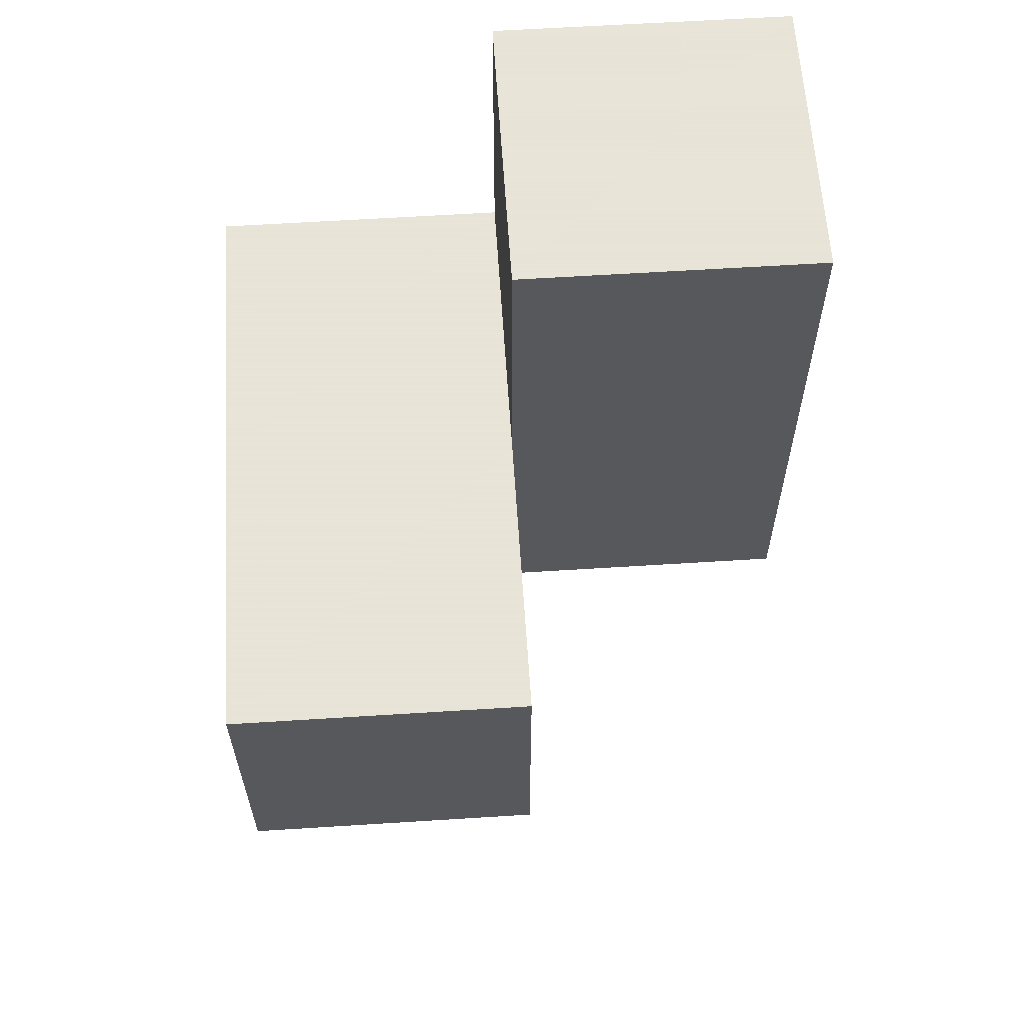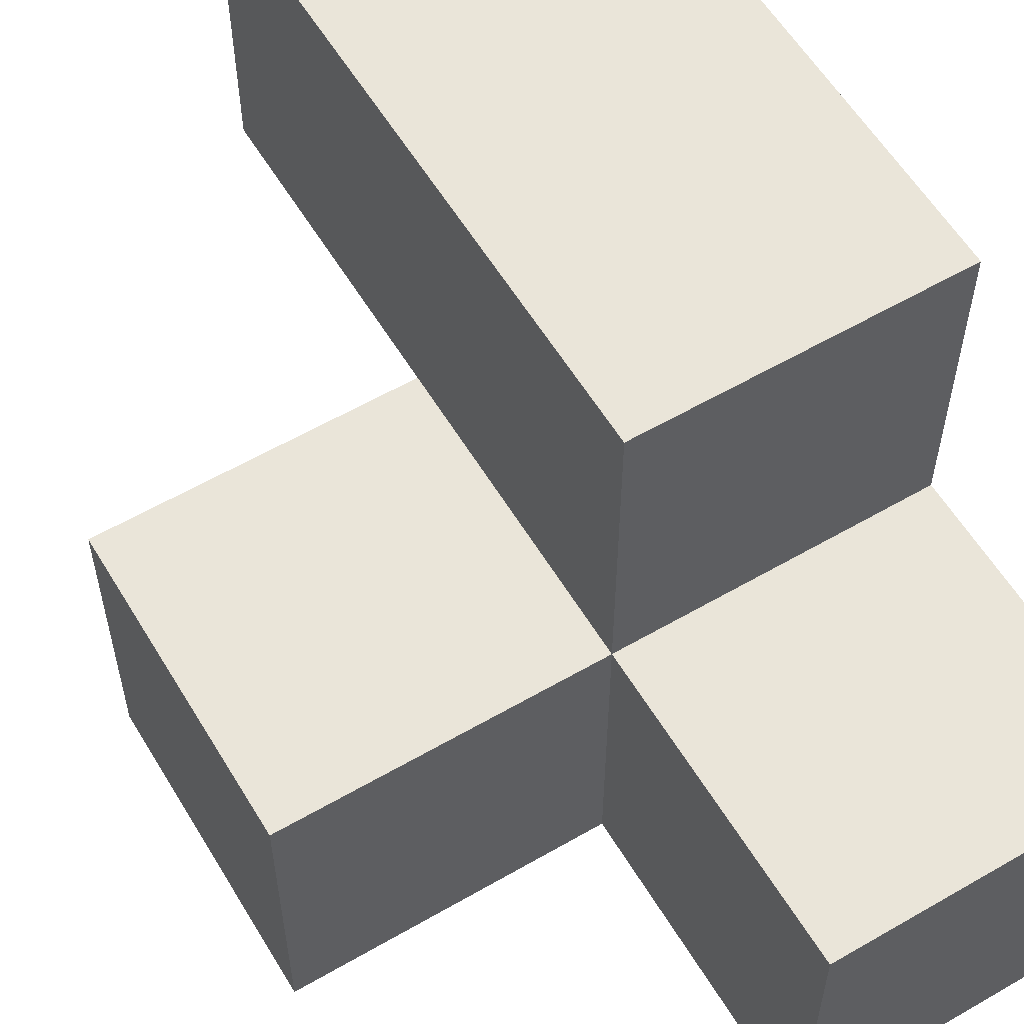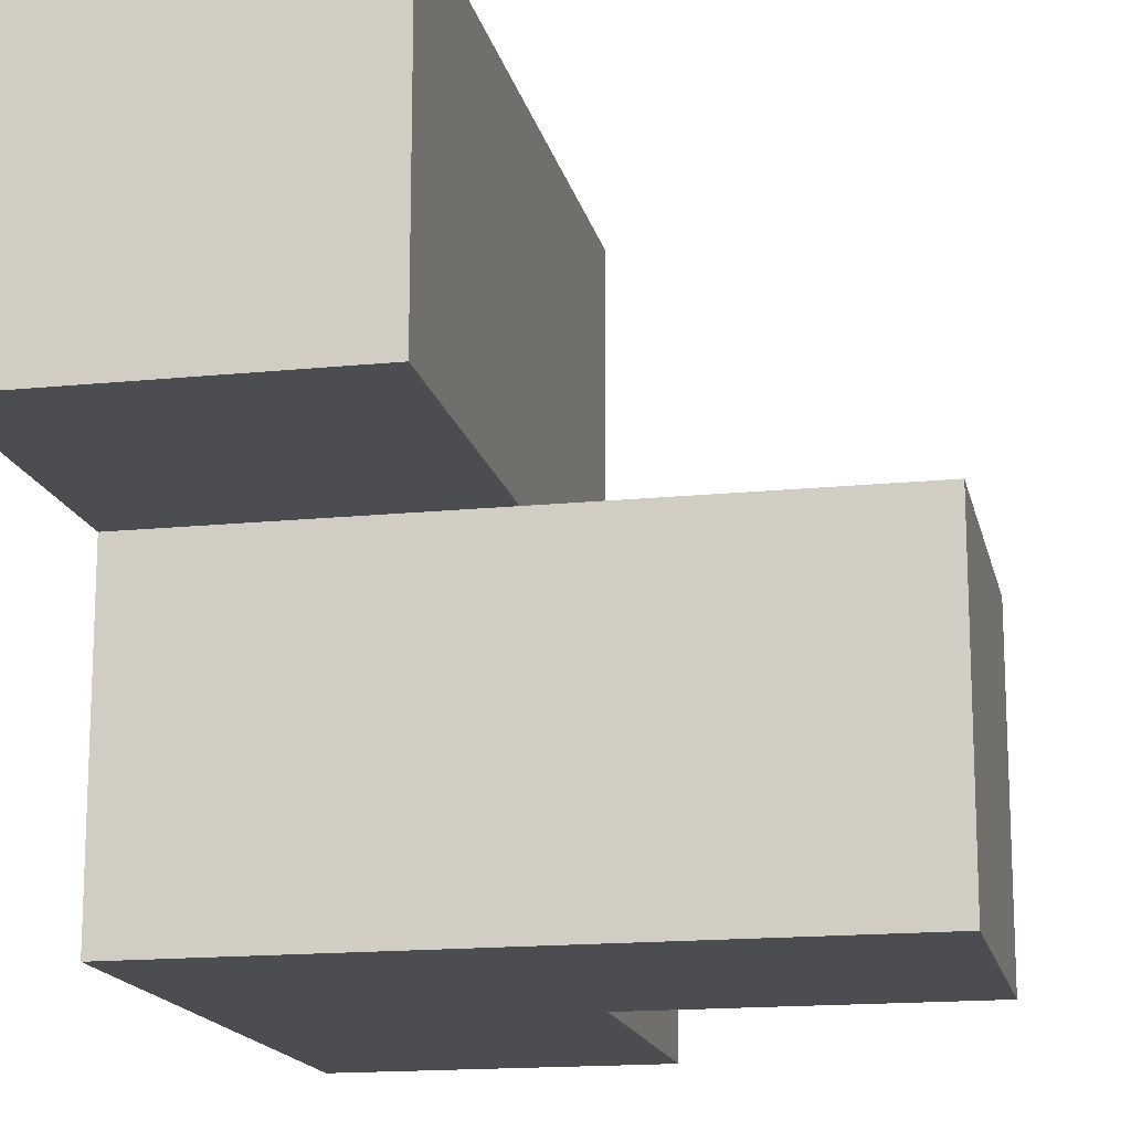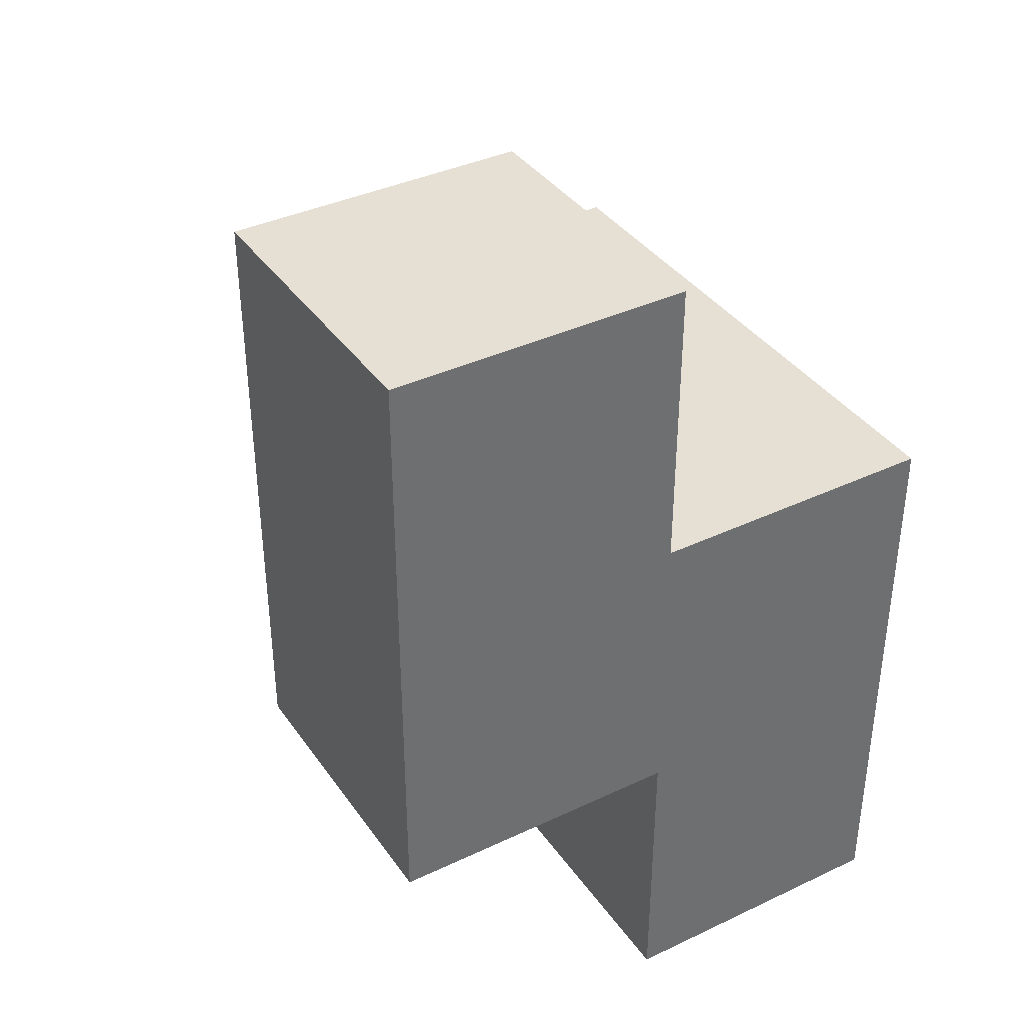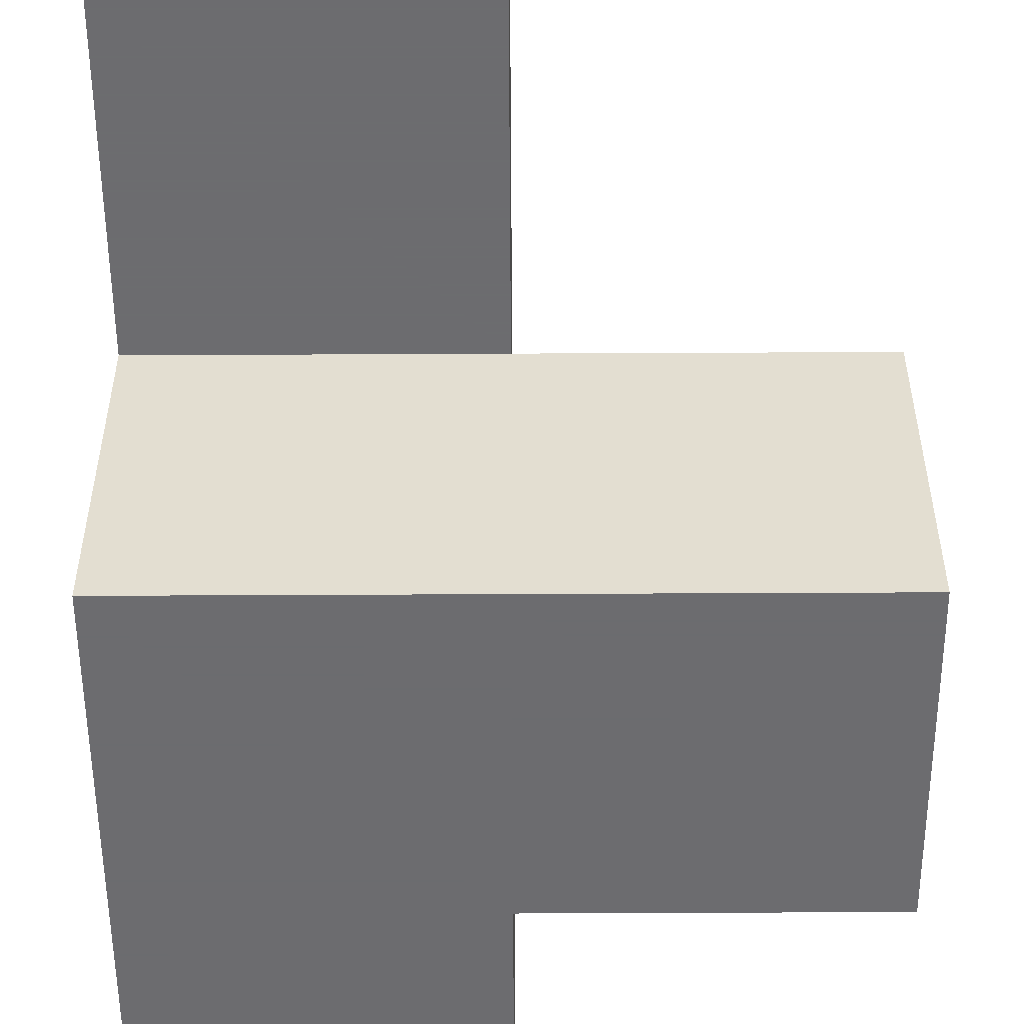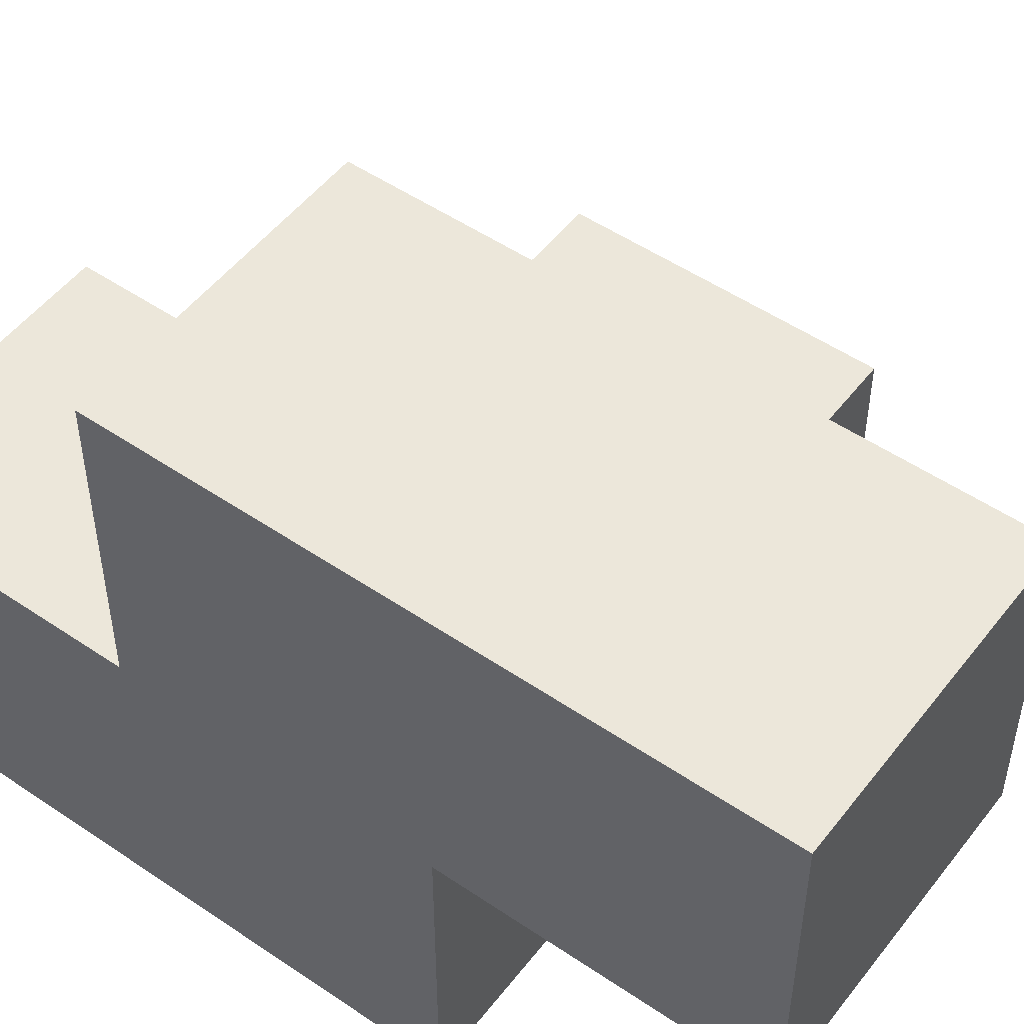
<metadata>
{"format":"obj","ext":"obj","renderer":"f3d","projection":"perspective","resolution":1024,"background":"white","views":[{"elev":61.4,"azim":-93.7,"up":"+Y"},{"elev":58.4,"azim":-30.9,"up":"+Z"},{"elev":-15.9,"azim":-168.1,"up":"+Z"},{"elev":38.0,"azim":59.0,"up":"+Y"},{"elev":-53.8,"azim":-179.7,"up":"+Z"},{"elev":51.2,"azim":126.5,"up":"+Z"}]}
</metadata>
<code>
v 2.002 1.995 1.989
v 2.002 1.005 0.009167
v 2.992 1.995 0.9992
v 2.992 1.005 1.989
v 2.992 2.985 1.989
v 1.012 1.005 0.009167
v 2.992 0.015 0.009167
v 2.002 0.015 0.9992
v 2.002 1.005 1.989
v 2.002 1.995 0.9992
v 2.992 1.005 0.9992
v 2.992 1.995 0.009167
v 1.012 1.995 0.9992
v 2.992 2.985 0.9992
v 2.002 2.985 1.989
v 2.002 0.015 0.009167
v 2.002 1.995 0.009167
v 2.002 1.005 0.9992
v 1.012 1.995 0.009167
v 2.992 1.995 1.989
v 2.992 1.005 0.009167
v 2.002 2.985 0.9992
v 2.992 0.015 0.9992
v 1.012 1.005 0.9992
f 21 2 12
f 17 12 2
f 12 17 3
f 10 3 17
f 21 12 11
f 3 11 12
f 7 16 21
f 2 21 16
f 8 23 18
f 11 18 23
f 16 7 8
f 23 8 7
f 2 16 18
f 8 18 16
f 7 21 23
f 11 23 21
f 9 4 1
f 20 1 4
f 18 11 9
f 4 9 11
f 10 18 1
f 9 1 18
f 11 3 4
f 20 4 3
f 2 6 17
f 19 17 6
f 24 18 13
f 10 13 18
f 6 2 24
f 18 24 2
f 17 19 10
f 13 10 19
f 19 6 13
f 24 13 6
f 3 10 14
f 22 14 10
f 1 20 15
f 5 15 20
f 14 22 5
f 15 5 22
f 22 10 15
f 1 15 10
f 3 14 20
f 5 20 14

</code>
